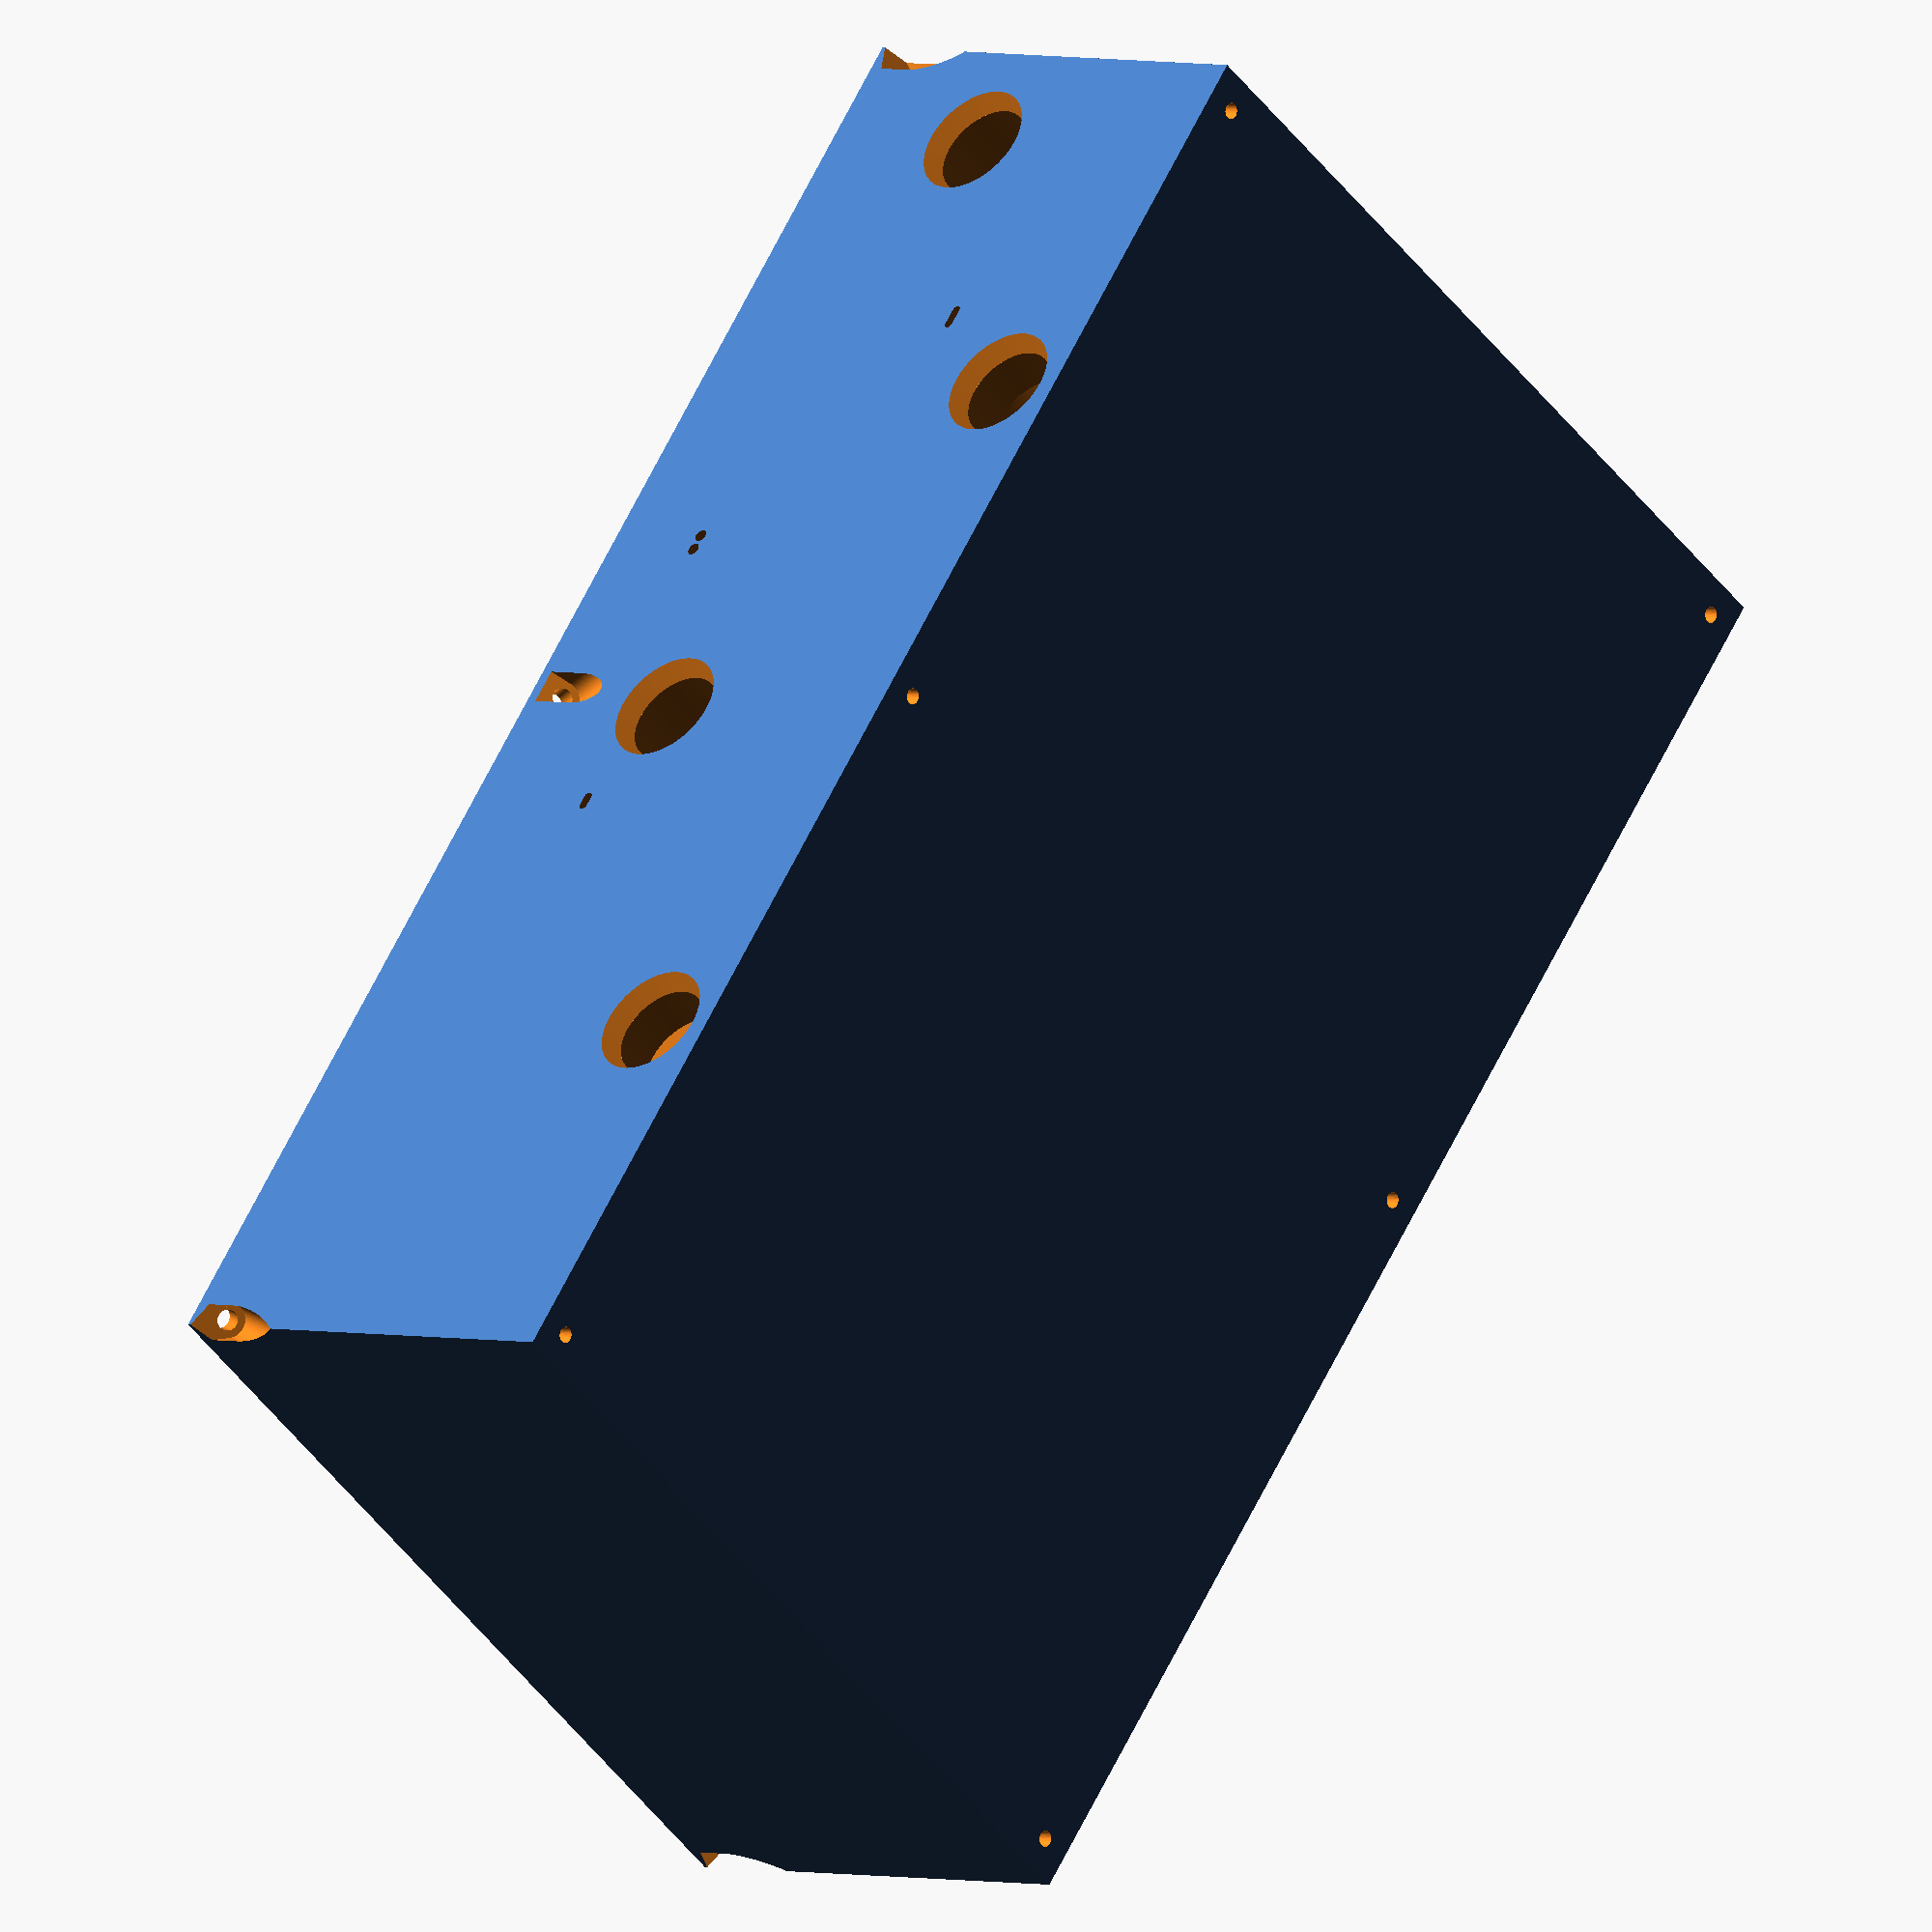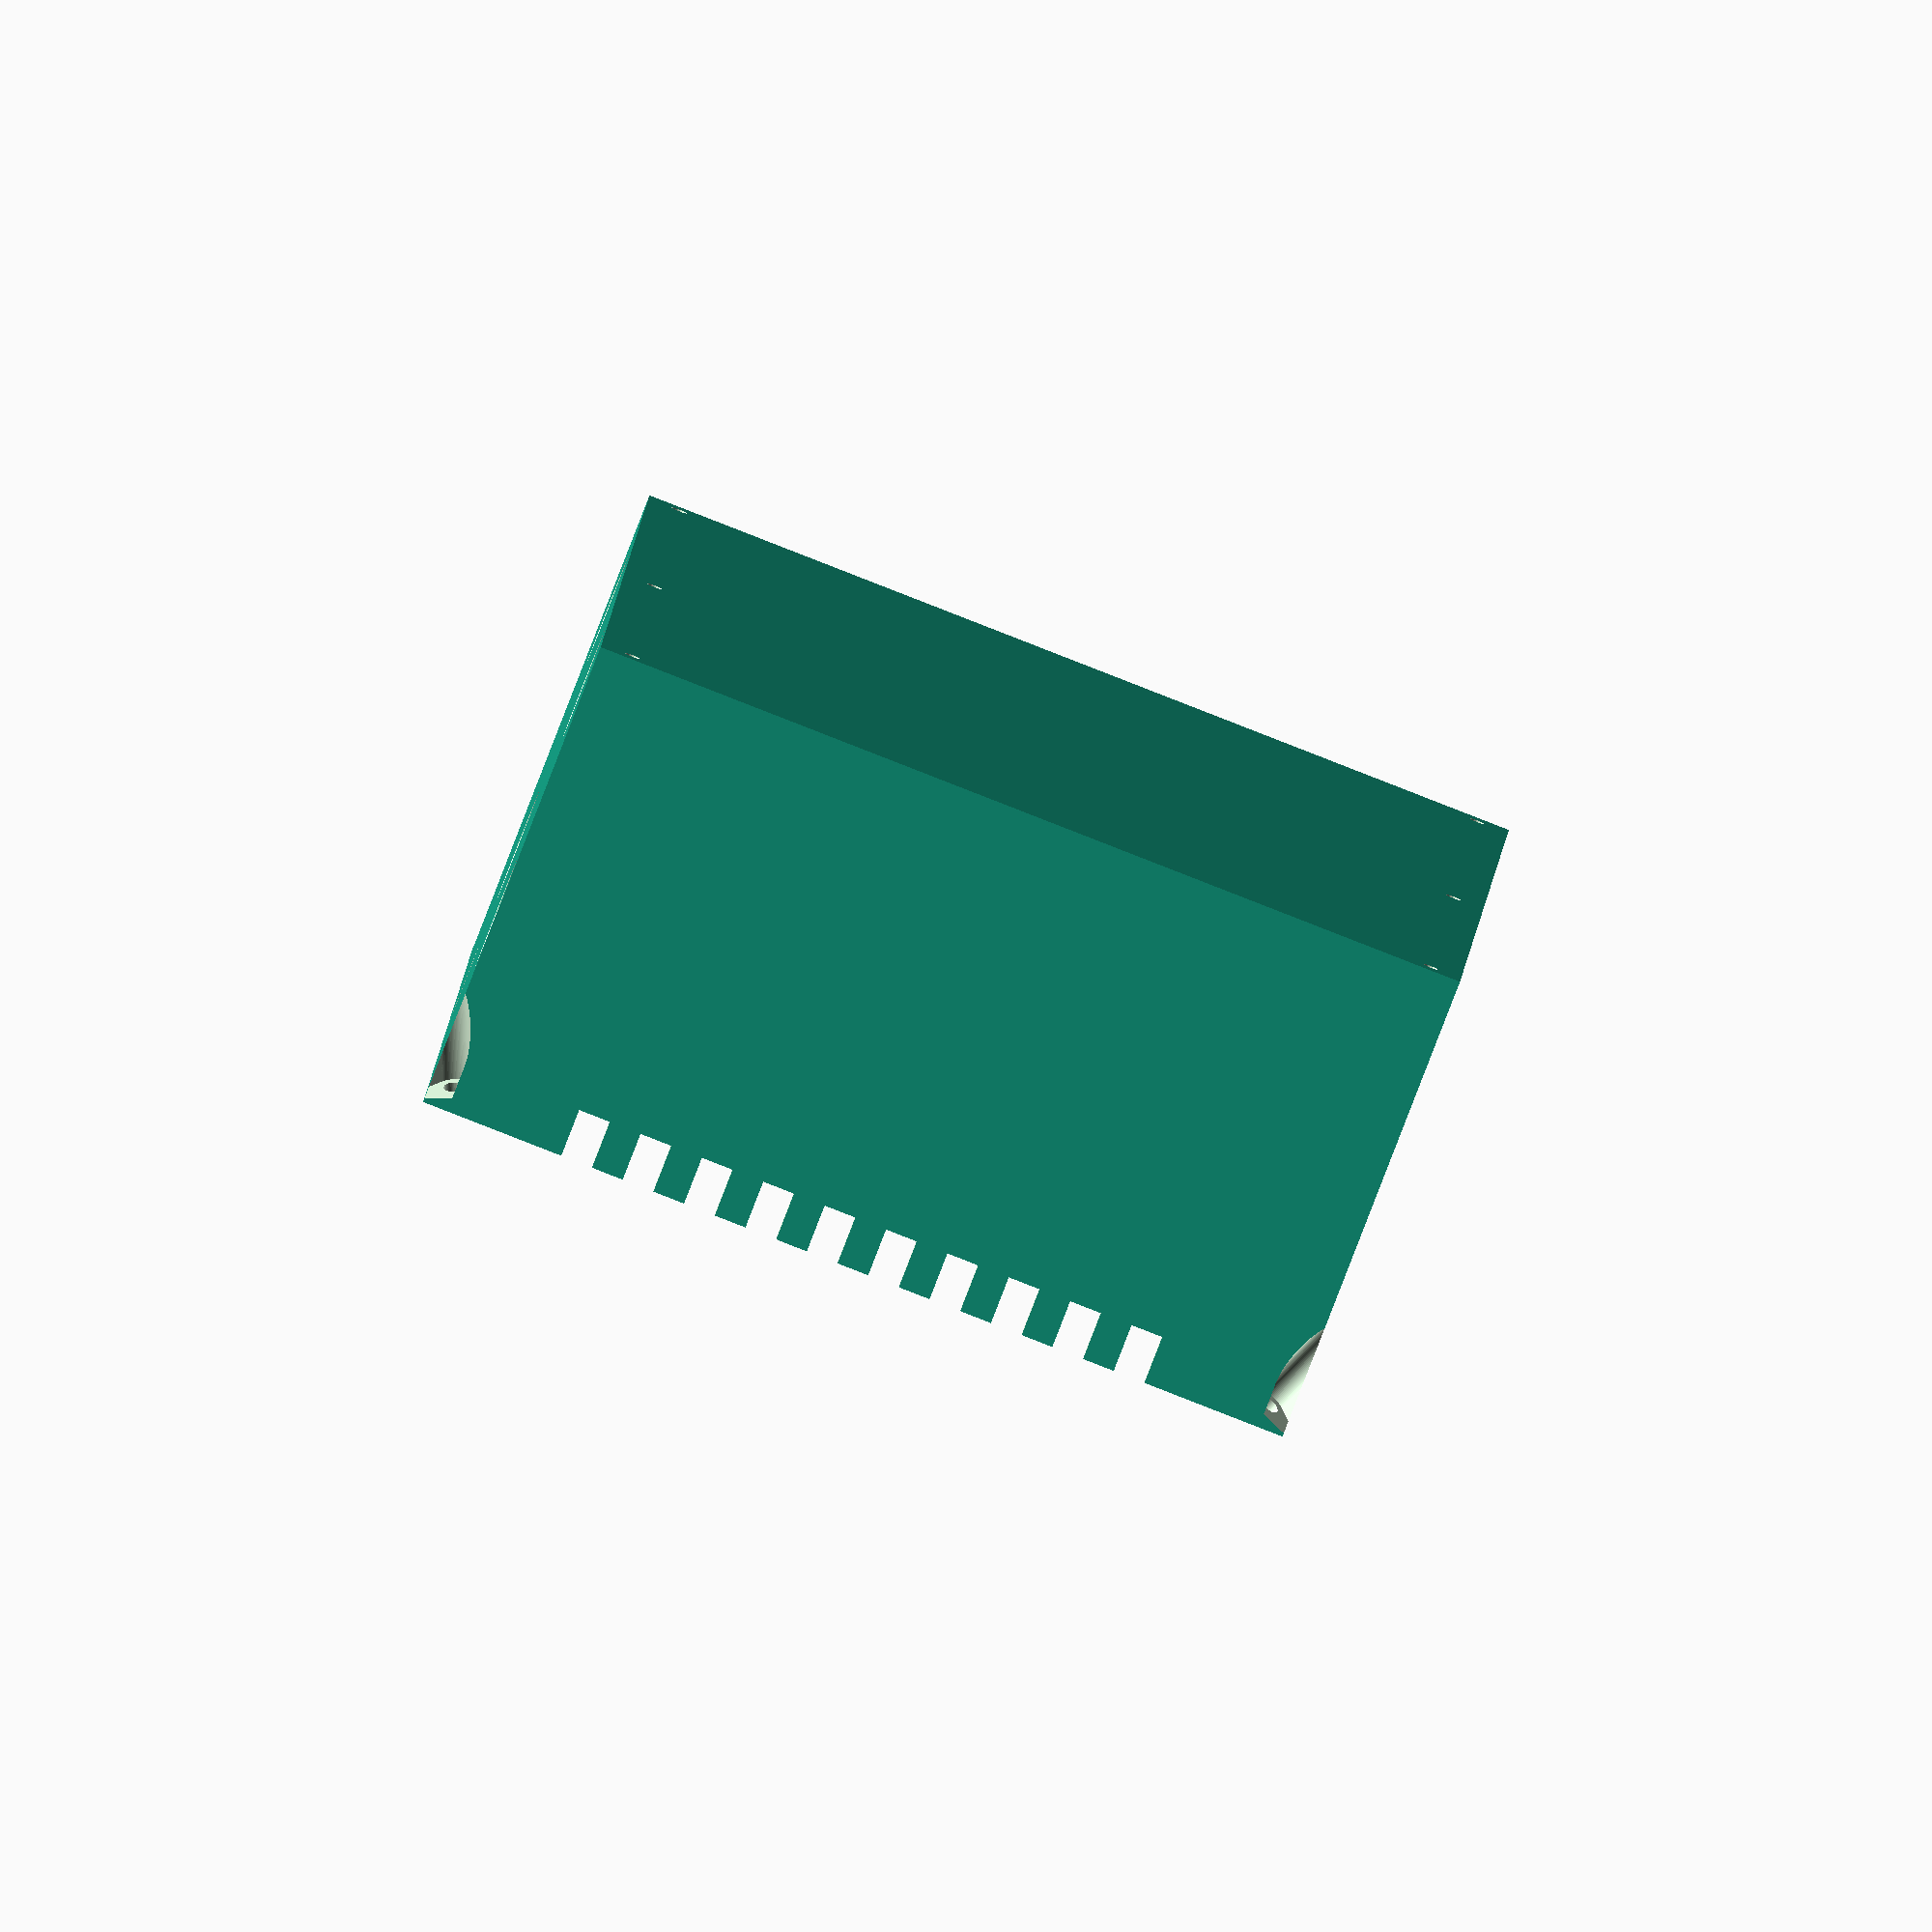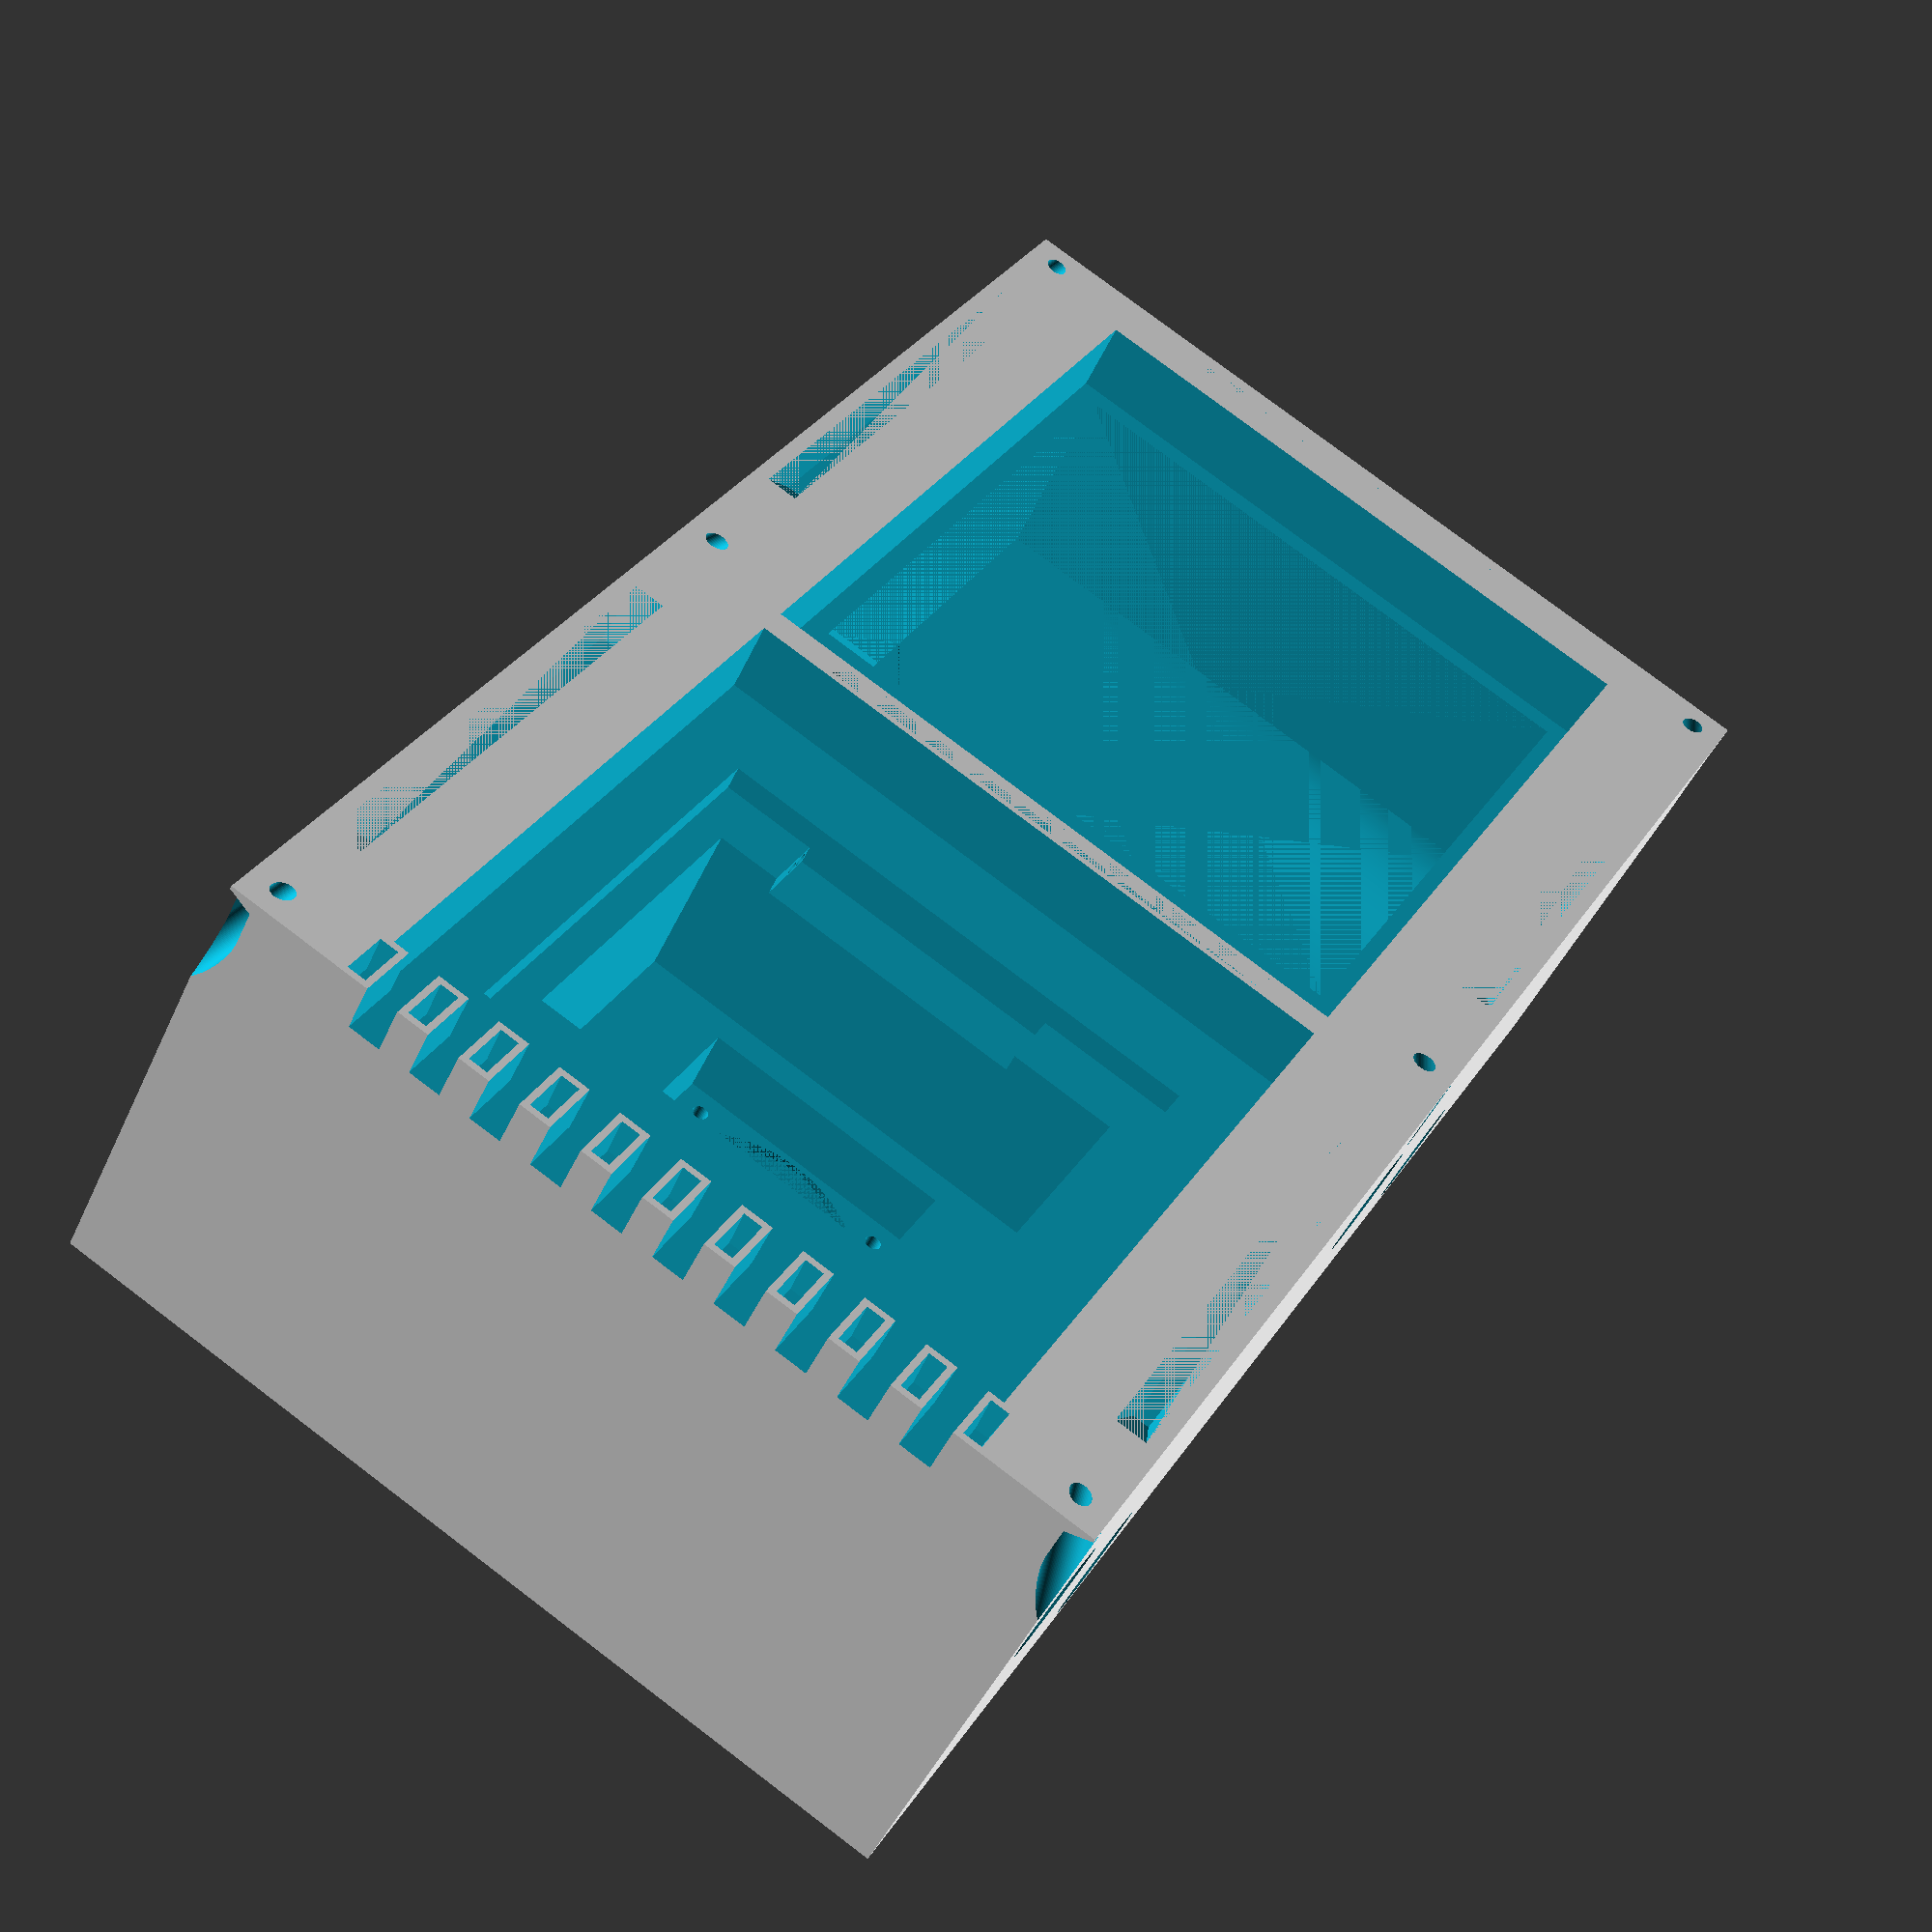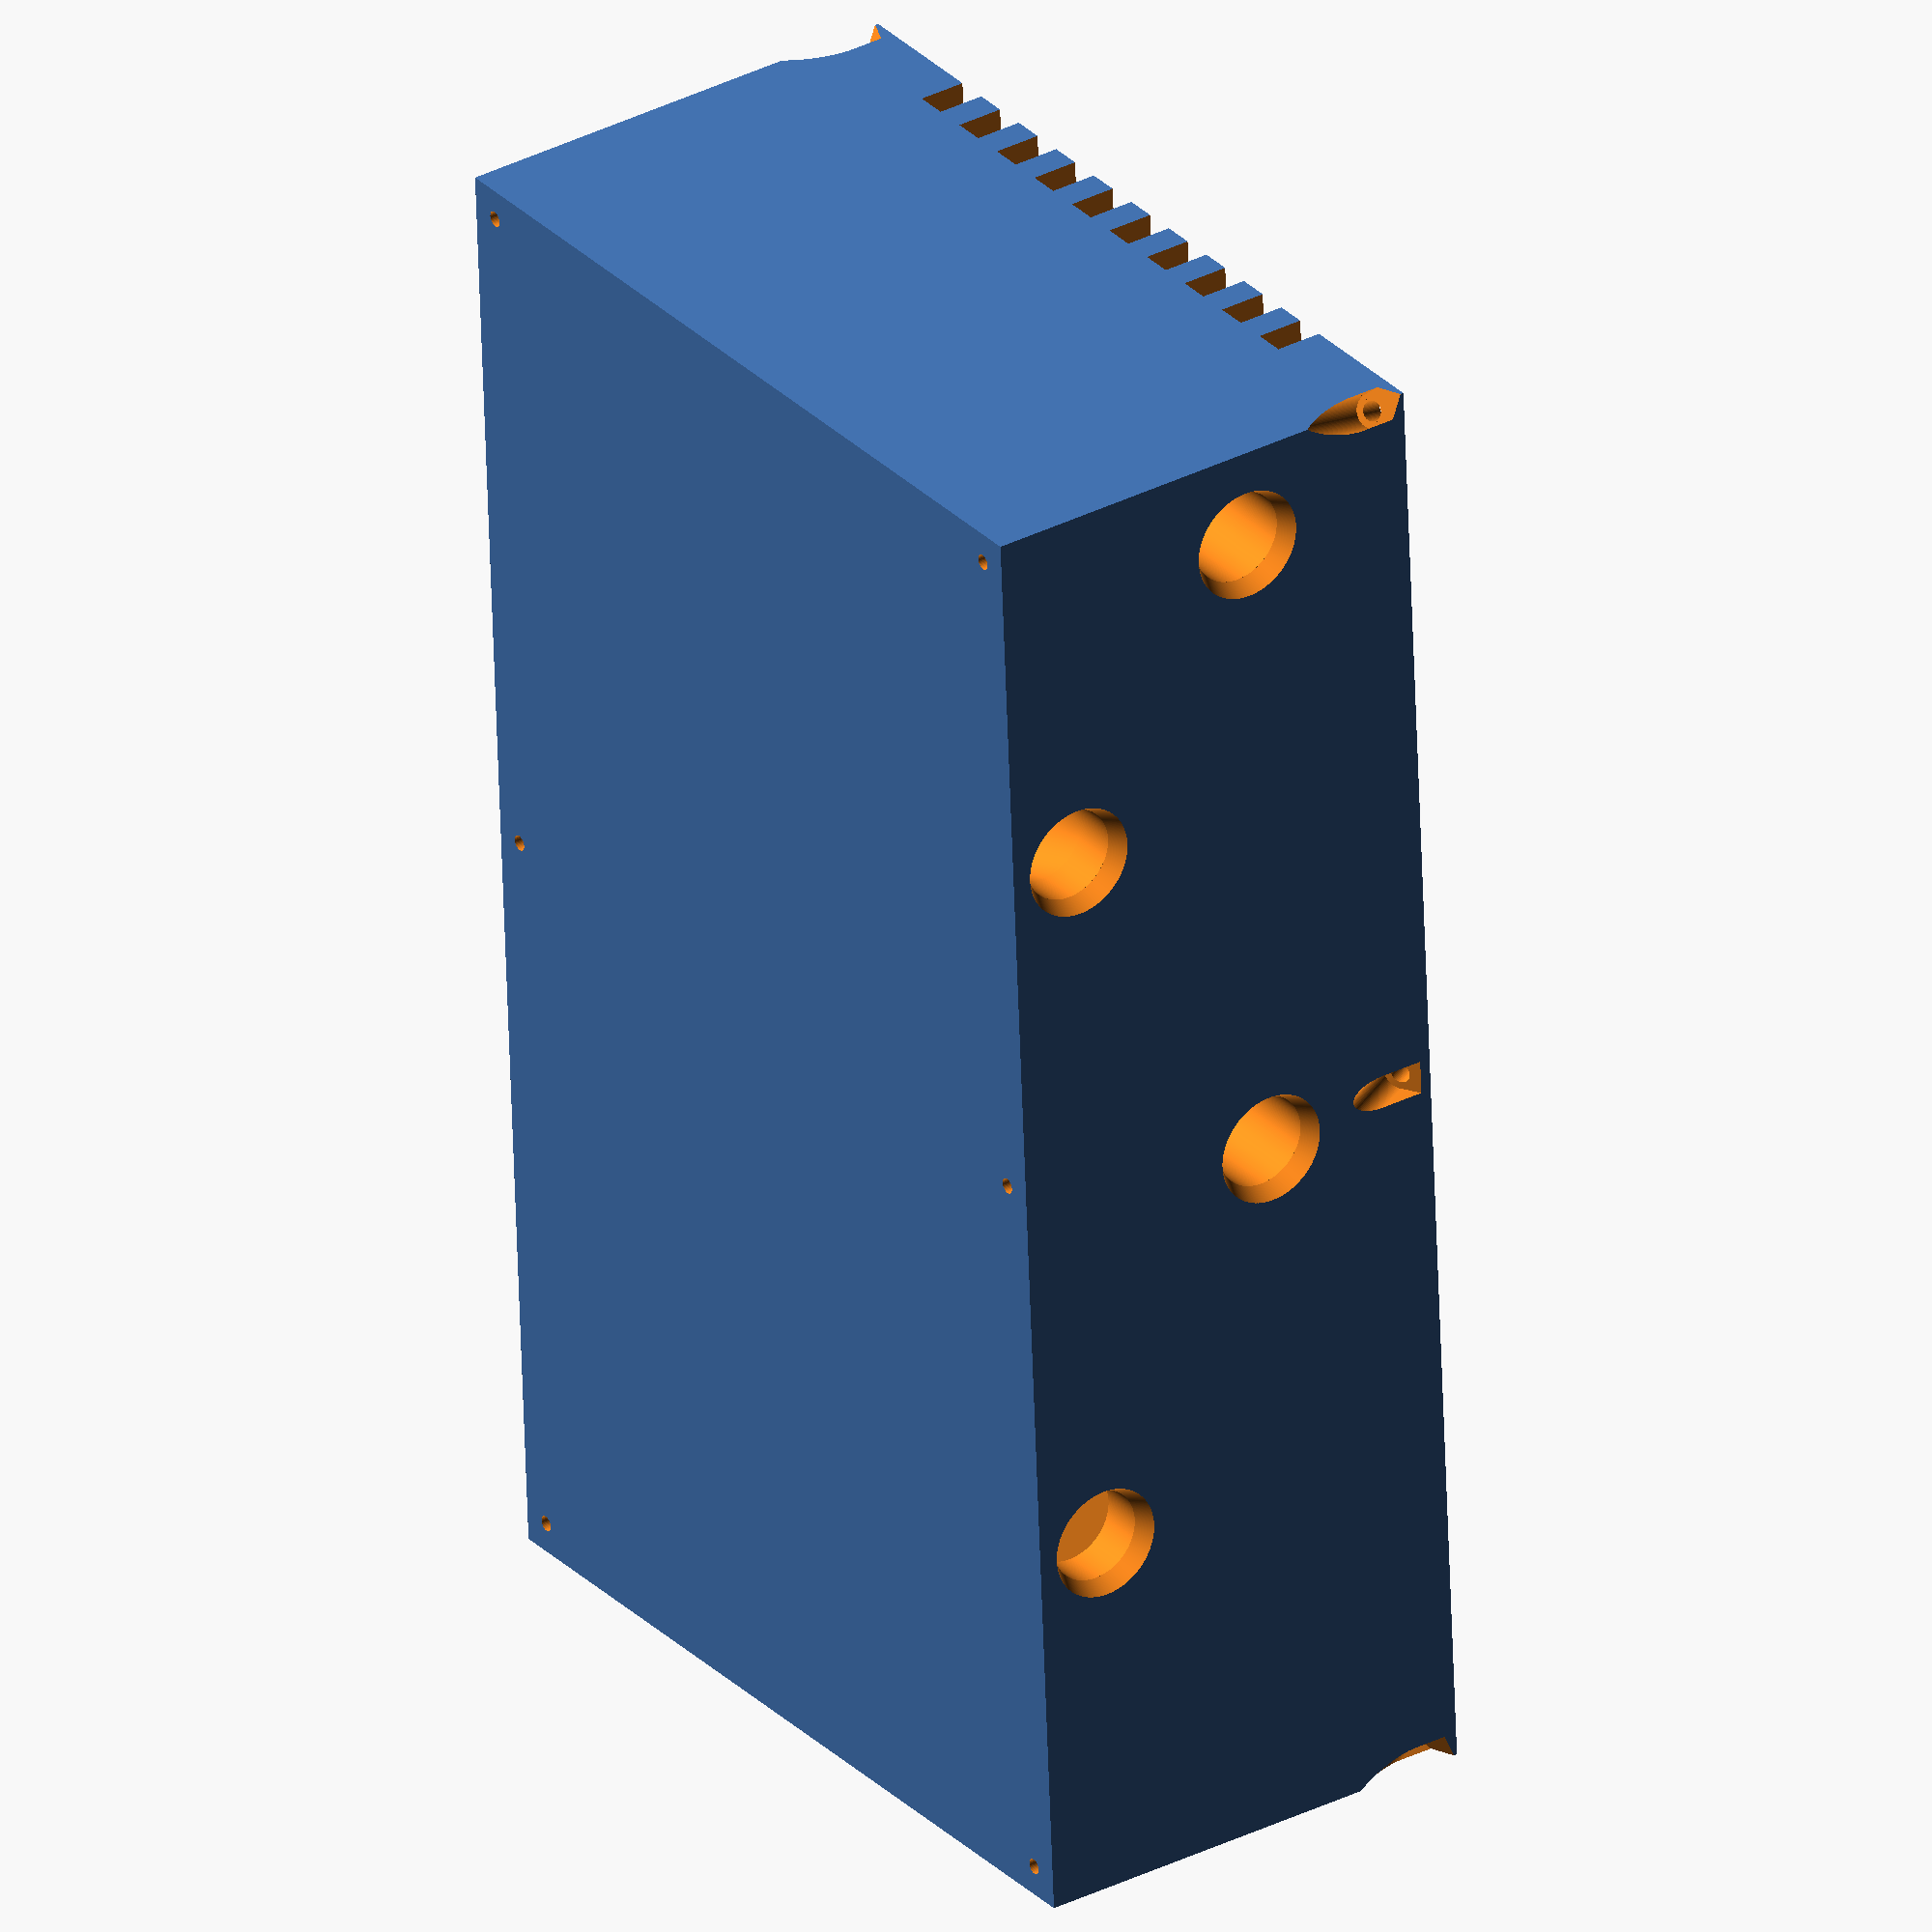
<openscad>
module hvac_top() {
    difference() {
        translate([0,0,61.5]) cube([240,140,74.5]);

        translate([60,5,61.5]) linear_extrude(height = 5, scale = [.8,.5])
            square([80,5], center = true);
        translate([180,5,61.5]) linear_extrude(height = 5, scale = [.8,.5])
            square([80,5], center = true);
        translate([60,135,61.5]) linear_extrude(height = 5, scale = [.8,.5])
            square([80,5], center = true);
        translate([180,135,61.5]) linear_extrude(height = 5, scale = [.8,.5])
            square([80,5], center = true);
        translate([112.5,70,61.5]) linear_extrude(height = 5, scale = [.5,.8])
            square([3,80], center = true);
        translate([235,70,61.5]) linear_extrude(height = 5, scale = [.5,.8])
            square([5,80], center = true);
        for (i = [-50:10:50])
            translate([5,70+i,61.2]) linear_extrude(height = 5, scale = [.7,.7])
                square([8,3], center = true);


        translate([10,20,-10]) cube([100,100,83.5]);
        translate([25,30,-10]) cube([70,80,87.5]);
        translate([35,35,-10]) cube([50,70,114.5]);
        translate([40,50,-10]) cube([40,40,125]);
        translate([60,70,115]) intersection() {
            cylinder(d1 = 38, d2 = 56, h = 16.5);
            translate([-20,-30,0]) cube([40,60,16.5]);
        }
        translate([60,130,124]) rotate([90,0,0])
            linear_extrude(height = 50, scale = [2.6,1]) circle(d = 15, $fs = .05);
        translate([60,10,124]) rotate([-90,0,0])
            linear_extrude(height = 50, scale = [2.6,1]) circle(d = 15, $fs = .05);
        translate([76,86,0]) cylinder(d = 2.5, h = 118.2);
        translate([44,86,0]) cylinder(d = 2.5, h = 118.2);
        translate([76,54,0]) cylinder(d = 2.5, h = 118.2);
        translate([44,54,0]) cylinder(d = 2.5, h = 118.2);

        for (i = [0:10:90])
            translate([-5,22.5+i,49]) cube([50,5,20]);
        
        translate([60,70,124]) rotate([-90,0,0]) cylinder(d = 15, h = 200, center = true);
        translate([60,0,124]) rotate([90,0,0])
            cylinder(d1 = 15, d2 = 21, h = 6, center = true);
        translate([60,140,124]) rotate([-90,0,0])
            cylinder(d1 = 15, d2 = 21, h = 6, center = true);
        translate([16,70,91]) rotate([-90,0,0]) cylinder(d = 15, h = 200, center = true);
        translate([16,0,91]) rotate([90,0,0])
            cylinder(d1 = 15, d2 = 21, h = 6, center = true);
        translate([16,140,91]) rotate([-90,0,0])
            cylinder(d1 = 15, d2 = 21, h = 6, center = true);
        hull() {
            translate([16,70,91]) rotate([-90,0,0]) cylinder(d = 15, h = 70, center = true);
            translate([35,35,77.5]) cube([10,70,27]);
        }

        translate([130,20,-10]) cube([100,100,83.5]);
        translate([133.5,23.5,73.5]) cube([93,93,31.5]);
        hull() {
            difference() {
                translate([180,70,105]) rotate([-90,0,0])
                    scale([1.86,1.06,1]) cylinder(r = 25, h = 93, center = true);
                translate([133.5,23.5,73.5]) cube([93,93,31.5]);
            }
            translate([180,70,124]) rotate([-90,0,0]) cylinder(d = 15, h = 120, center = true);
        }
        translate([180,70,124]) rotate([-90,0,0]) cylinder(d = 15, h = 200, center = true);
        translate([180,0,124]) rotate([90,0,0])
            cylinder(d1 = 15, d2 = 21, h = 6, center = true);
        translate([180,140,124]) rotate([-90,0,0])
            cylinder(d1 = 15, d2 = 21, h = 6, center = true);
        
        translate([115,20,53]) cube([20,100,20.5]);
        hull() {
            translate([115,23.5,67]) cube([15,93,6.5]);
            translate([122.5,70,91]) rotate([-90,0,0])
                cylinder(d = 15, h = 100, center = true);
        }
        translate([122.5,70,91]) rotate([-90,0,0]) cylinder(d = 15, h = 200, center = true);
        translate([122.5,0,91]) rotate([90,0,0])
            cylinder(d1 = 15, d2 = 21, h = 6, center = true);
        translate([122.5,140,91]) rotate([-90,0,0])
            cylinder(d1 = 15, d2 = 21, h = 6, center = true);

        translate([91,-1,79.1]) rotate([-90,0,0]) cylinder(d = 2,h = 50);
        translate([93.5,-1,79.1]) rotate([-90,0,0]) cylinder(d = 2,h = 50);
        translate([84,45,76.5]) cube([11,43,4]);
        
        hull() {
            translate([47.3,70,107]) rotate([90,0,0]) cylinder(d = 1.4, h = 100);
            translate([49.9,70,107]) rotate([90,0,0]) cylinder(d = 1.4, h = 100);
        }
        translate([46.6,44,107]) cube([4,8,8]);

        hull() {
            translate([139.75,70,85.2]) rotate([90,0,0]) cylinder(d = 1.5, h = 100);
            translate([141.25,70,85.2]) rotate([90,0,0]) cylinder(d = 1.5, h = 100);
        }
        
        
        translate([5,5,61.5]) rotate([0,0,45]) rotate([0,-30,0]) {
            cylinder(d = 3.2, h = 10, center = true);
            translate([0,0,4]) cylinder(d = 5.5, h = 20);
            translate([-10,-2.75,4]) cube([10,5.5,20]);
        }
        translate([120,5,61.5]) rotate([0,0,90]) rotate([0,-30,0]) {
            cylinder(d = 3.2, h = 10, center = true);
            translate([0,0,4]) cylinder(d = 5.5, h = 20);
            translate([-10,-2.75,4]) cube([10,5.5,20]);
        }
        translate([235,5,61.5]) rotate([0,0,135]) rotate([0,-30,0]) {
            cylinder(d = 3.2, h = 10, center = true);
            translate([0,0,4]) cylinder(d = 5.5, h = 20);
            translate([-10,-2.75,4]) cube([10,5.5,20]);
        }
        translate([5,135,61.5]) rotate([0,0,-45]) rotate([0,-30,0]) {
            cylinder(d = 3.2, h = 10, center = true);
            translate([0,0,4]) cylinder(d = 5.5, h = 20);
            translate([-10,-2.75,4]) cube([10,5.5,20]);
        }
        translate([120,135,61.5]) rotate([0,0,-90]) rotate([0,-30,0]) {
            cylinder(d = 3.2, h = 10, center = true);
            translate([0,0,4]) cylinder(d = 5.5, h = 20);
            translate([-10,-2.75,4]) cube([10,5.5,20]);
        }
        translate([235,135,61.5]) rotate([0,0,-135]) rotate([0,-30,0]) {
            cylinder(d = 3.2, h = 10, center = true);
            translate([0,0,4]) cylinder(d = 5.5, h = 20);
            translate([-10,-2.75,4]) cube([10,5.5,20]);
        }
        translate([5,5,129]) cylinder(d = 2.5, h = 100);
        translate([115,5,129]) cylinder(d = 2.5, h = 100);
        translate([235,5,129]) cylinder(d = 2.5, h = 100);
        translate([5,135,129]) cylinder(d = 2.5, h = 100);
        translate([115,135,129]) cylinder(d = 2.5, h = 100);
        translate([235,135,129]) cylinder(d = 2.5, h = 100);
    }
}

$fs = .2;
$fa = .1;
hvac_top();
</openscad>
<views>
elev=177.1 azim=308.1 roll=224.6 proj=o view=solid
elev=83.8 azim=271.9 roll=338.8 proj=o view=wireframe
elev=225.9 azim=60.4 roll=23.5 proj=p view=wireframe
elev=146.7 azim=266.6 roll=124.8 proj=o view=solid
</views>
